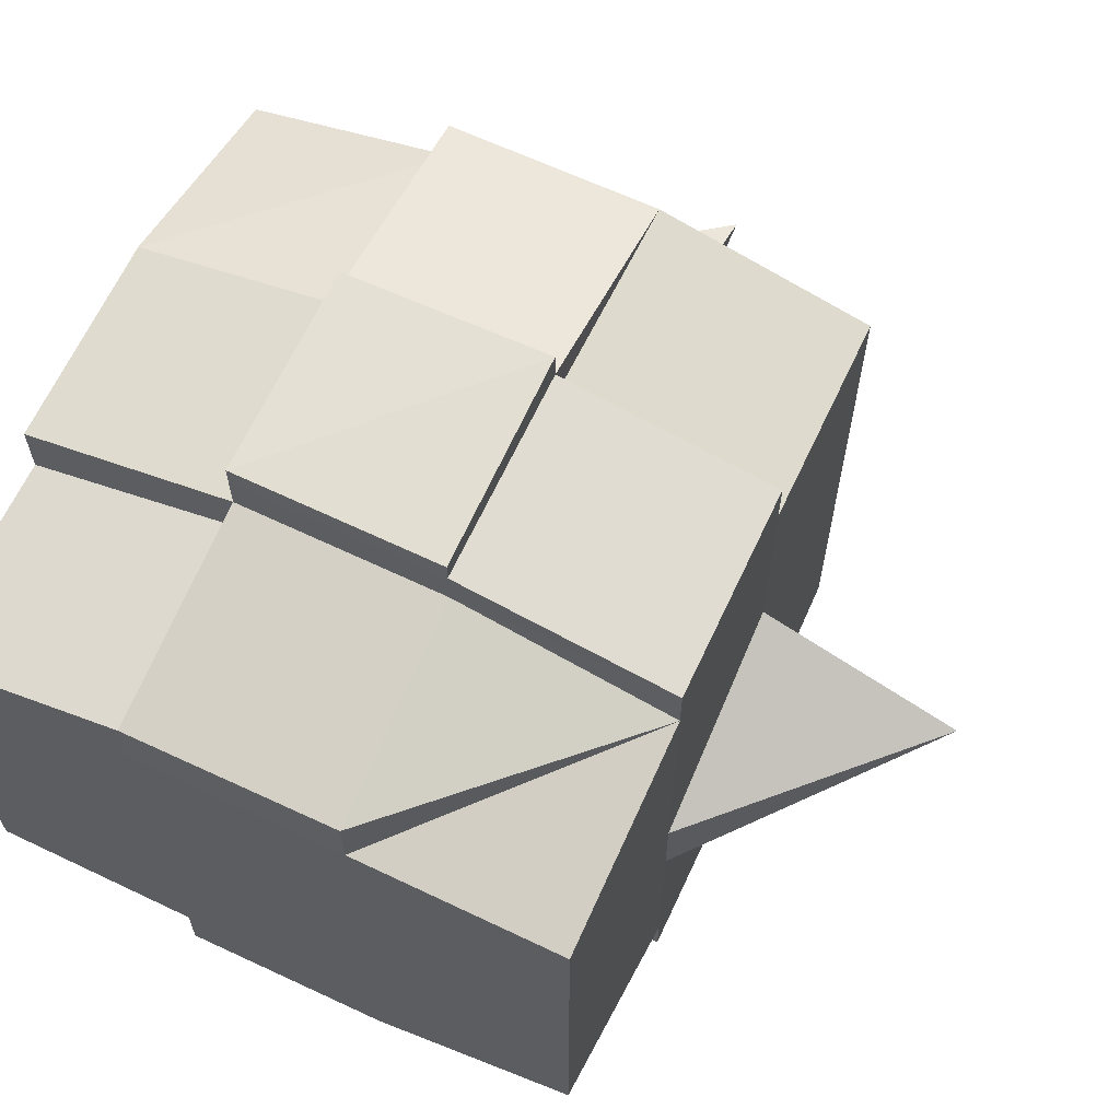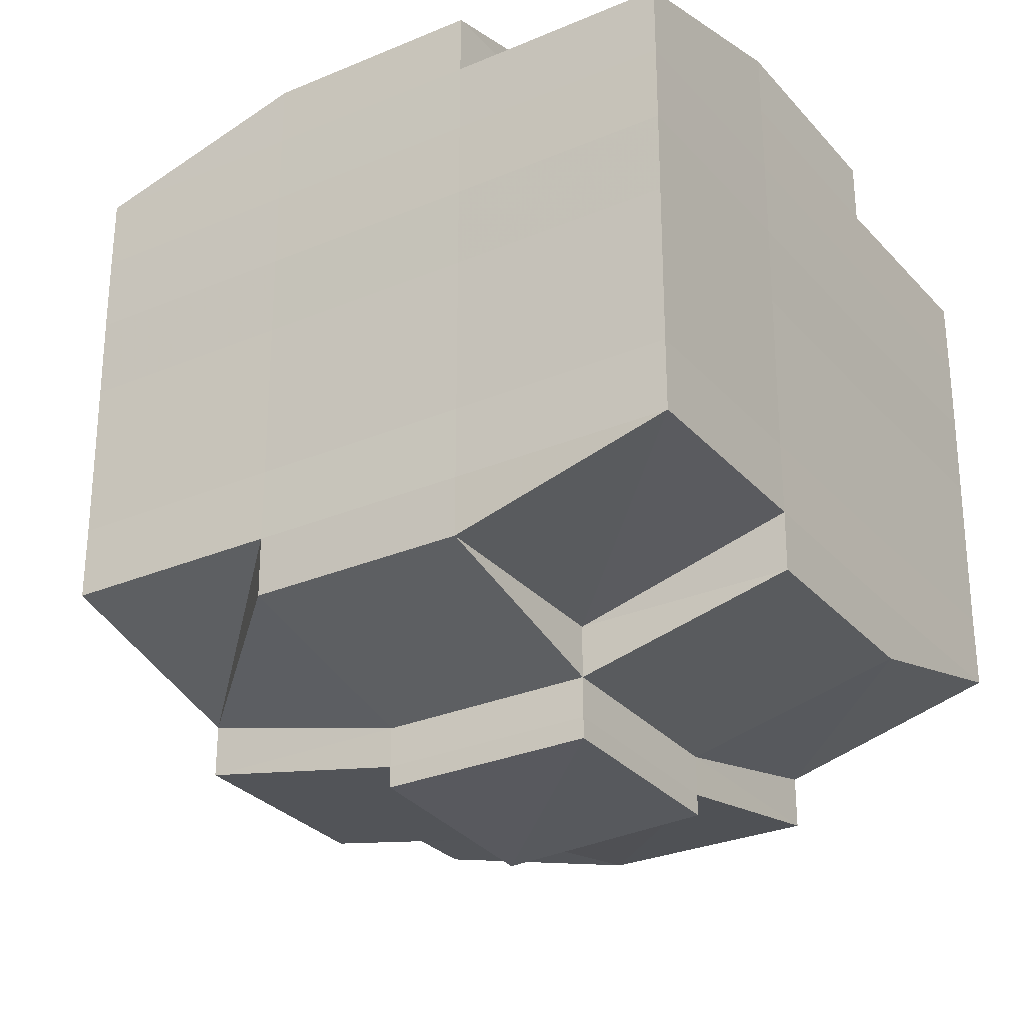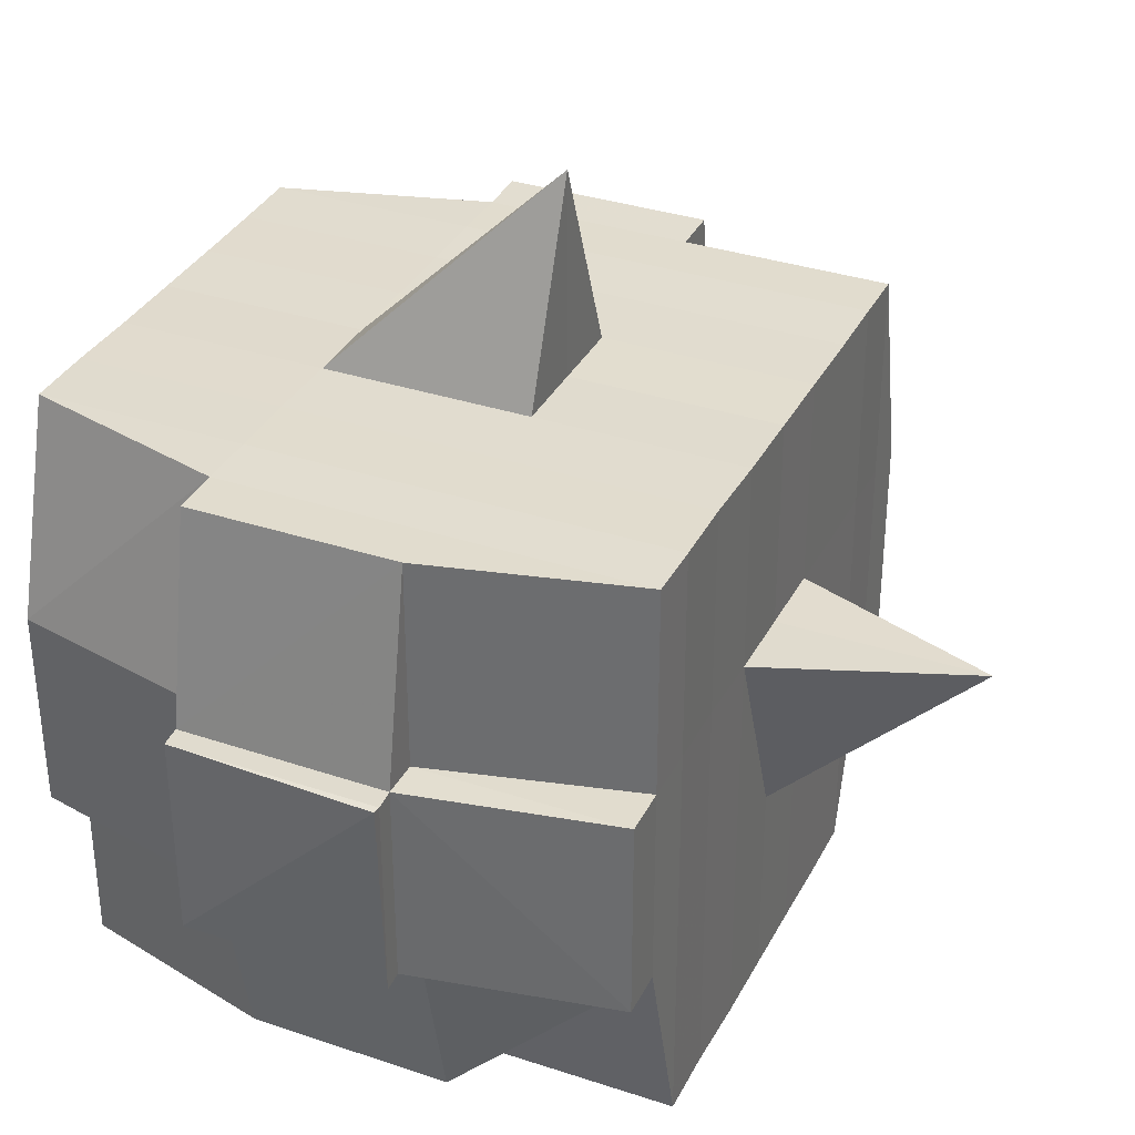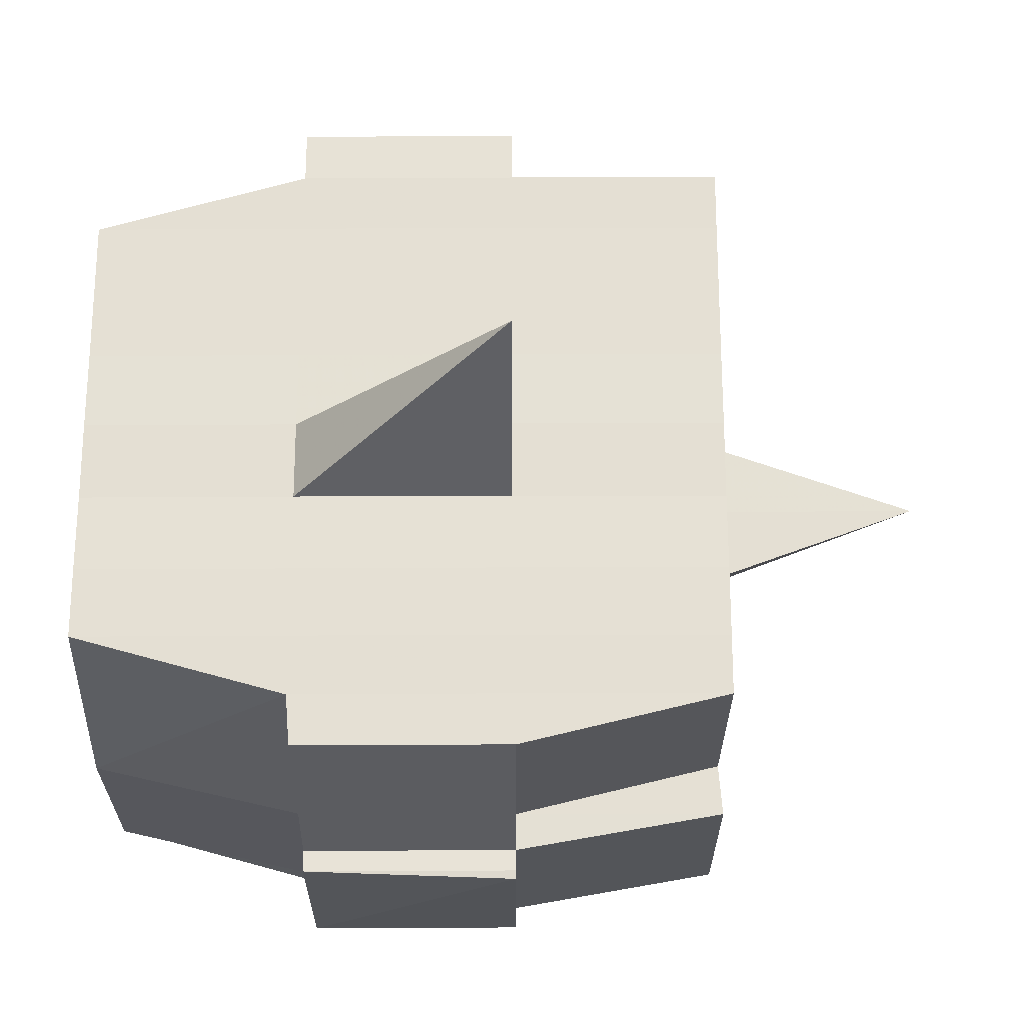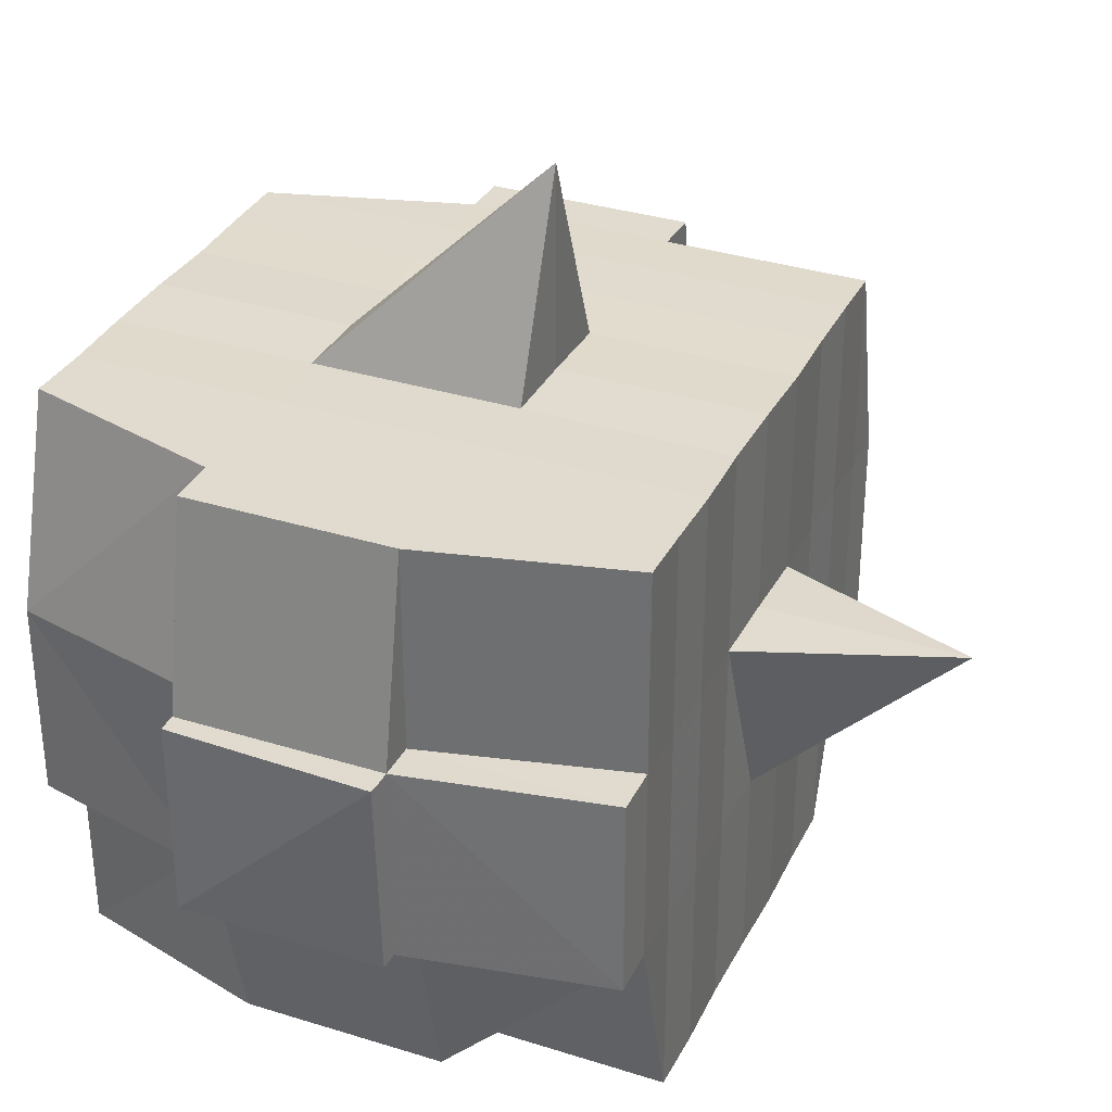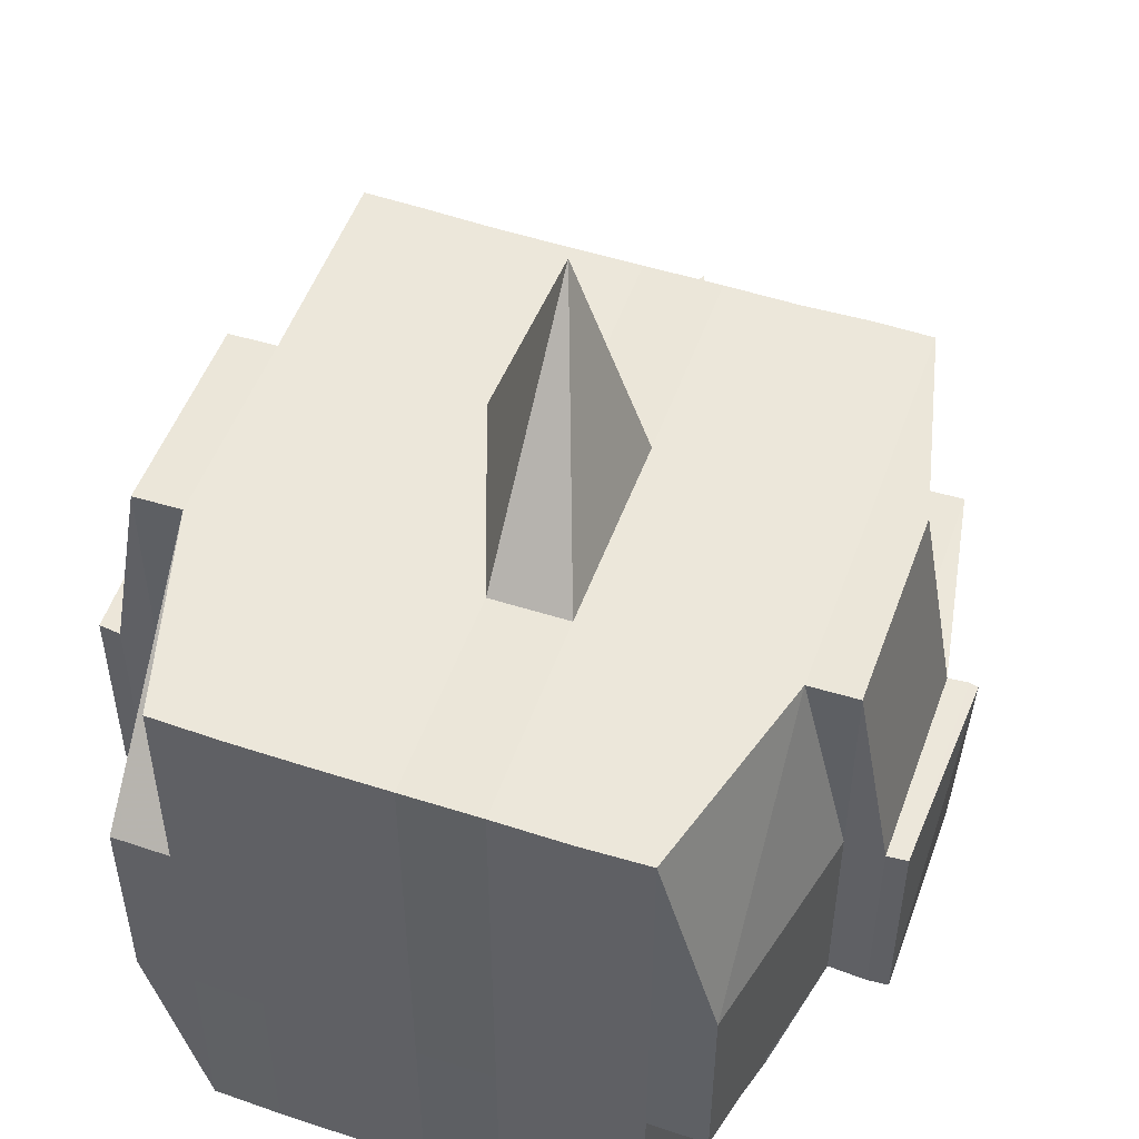
<metadata>
{"format":"obj","ext":"obj","renderer":"f3d","projection":"perspective","resolution":1024,"background":"white","views":[{"elev":64.9,"azim":25.4,"up":"+Z"},{"elev":-28.8,"azim":-57.4,"up":"+Z"},{"elev":34.4,"azim":24.1,"up":"+Y"},{"elev":65.6,"azim":-0.2,"up":"+Y"},{"elev":33.4,"azim":23.5,"up":"+Y"},{"elev":51.1,"azim":-70.5,"up":"+Y"}]}
</metadata>
<code>
o 2511
v 2241 1889 15.09
v 2241 1889 15.09
v 2241 1889 15.09
v 2241 1889 15.09
v 2241 1889 15.09
v 2241 1889 15.09
v 2241 1889 15.09
v 2241 1889 15.09
v 2241 1889 15.09
v 2241 1889 15.09
v 2241 1889 15.09
v 2241 1889 15.09
v 2241 1889 15.09
v 2241 1889 15.08
v 2241 1889 15.09
v 2241 1889 15.09
v 2241 1889 15.09
v 2241 1889 15.08
v 2241 1889 15.09
v 2241 1889 15.08
v 2241 1889 15.08
v 2241 1889 15.09
v 2241 1889 15.08
v 2241 1889 15.08
v 2241 1889 15.08
v 2241 1889 15.08
v 2241 1889 15.08
v 2241 1889 15.08
v 2241 1889 15.08
v 2241 1889 15.08
v 2241 1889 15.08
v 2241 1889 15.07
v 2241 1889 15.08
v 2241 1889 15.07
v 2241 1889 15.07
v 2241 1889 15.07
v 2241 1889 15.07
v 2241 1889 15.07
v 2241 1889 15.07
v 2241 1889 15.07
v 2241 1889 15.07
v 2241 1889 15.07
v 2241 1889 15.07
v 2241 1889 15.07
v 2241 1889 15.07
v 2241 1889 15.07
v 2241 1889 15.08
v 2241 1889 15.07
v 2241 1889 15.08
v 2241 1889 15.08
v 2241 1889 15.07
v 2241 1889 15.08
v 2241 1889 15.07
v 2241 1889 15.07
v 2241 1889 15.07
v 2241 1889 15.07
v 2241 1889 15.07
v 2241 1889 15.07
v 2241 1889 15.07
v 2241 1889 15.07
v 2241 1889 15.07
v 2241 1889 15.07
v 2241 1889 15.07
v 2241 1889 15.06
v 2241 1889 15.06
v 2241 1889 15.06
v 2241 1889 15.06
v 2241 1889 15.06
v 2241 1889 15.06
v 2241 1889 15.06
v 2241 1889 15.07
v 2241 1889 15.06
v 2241 1889 15.06
v 2241 1889 15.06
v 2241 1889 15.06
v 2241 1889 15.06
v 2241 1889 15.06
v 2241 1889 15.06
v 2241 1889 15.06
v 2241 1889 15.06
v 2241 1889 15.05
v 2241 1889 15.06
v 2241 1889 15.05
v 2241 1889 15.05
v 2241 1889 15.05
v 2241 1889 15.05
v 2241 1889 15.05
v 2241 1889 15.05
v 2241 1889 15.05
v 2241 1889 15.06
v 2241 1889 15.05
v 2241 1889 15.05
v 2241 1889 15.05
v 2241 1889 15.05
v 2241 1889 15.05
v 2241 1889 15.05
v 2241 1889 15.05
v 2241 1889 15.05
v 2241 1889 15.05
v 2241 1889 15.05
v 2241 1889 15.05
v 2241 1889 15.05
v 2241 1889 15.05
v 2241 1889 15.05
v 2241 1889 15.05
v 2241 1889 15.05
v 2241 1889 15.05
v 2241 1889 15.06
v 2241 1889 15.05
v 2241 1889 15.05
v 2241 1889 15.05
v 2241 1889 15.05
v 2241 1889 15.05
v 2241 1889 15.05
v 2241 1889 15.05
v 2241 1889 15.05
v 2241 1889 15.05
v 2241 1889 15.06
v 2241 1889 15.05
v 2241 1889 15.06
v 2241 1889 15.06
v 2241 1889 15.06
v 2241 1889 15.06
v 2241 1889 15.06
v 2241 1889 15.06
v 2241 1889 15.06
v 2241 1889 15.06
v 2241 1889 15.06
v 2241 1889 15.06
v 2241 1889 15.07
v 2241 1889 15.06
v 2241 1889 15.06
v 2241 1889 15.06
v 2241 1889 15.06
v 2241 1889 15.07
v 2241 1889 15.07
v 2241 1889 15.07
v 2241 1889 15.07
v 2241 1889 15.07
v 2241 1889 15.07
v 2241 1889 15.07
v 2241 1889 15.07
v 2241 1889 15.07
v 2241 1889 15.07
v 2241 1889 15.07
v 2241 1889 15.08
v 2241 1889 15.07
v 2241 1889 15.07
v 2241 1889 15.07
v 2241 1889 15.08
v 2241 1889 15.08
v 2241 1889 15.08
v 2241 1889 15.08
v 2241 1889 15.08
v 2241 1889 15.08
v 2241 1889 15.09
v 2241 1889 15.08
v 2241 1889 15.08
v 2241 1889 15.08
v 2241 1889 15.08
v 2241 1889 15.08
v 2241 1889 15.08
v 2241 1889 15.08
v 2241 1889 15.08
v 2241 1889 15.08
v 2241 1889 15.08
v 2241 1889 15.08
v 2241 1889 15.08
v 2241 1889 15.08
v 2241 1889 15.08
v 2241 1889 15.09
v 2241 1889 15.08
v 2241 1889 15.09
v 2241 1889 15.09
v 2241 1889 15.09
v 2241 1889 15.09
v 2241 1889 15.09
v 2241 1889 15.09
v 2241 1889 15.09
v 2241 1889 15.09
v 2241 1889 15.09
v 2241 1889 15.08
v 2241 1889 15.09
v 2241 1889 15.09
v 2241 1889 15.09
v 2241 1889 15.09
v 2241 1889 15.09
v 2241 1889 15.09
v 2241 1889 15.09
v 2241 1889 15.09
v 2241 1889 15.08
v 2241 1889 15.09
v 2241 1889 15.08
v 2241 1889 15.09
v 2241 1889 15.09
v 2241 1889 15.09
v 2241 1889 15.09
v 2241 1889 15.08
v 2241 1889 15.08
v 2241 1889 15.08
v 2241 1889 15.08
v 2241 1889 15.08
v 2241 1889 15.08
v 2241 1889 15.08
v 2241 1889 15.08
v 2241 1889 15.08
v 2241 1889 15.08
v 2241 1889 15.08
v 2241 1889 15.08
v 2241 1889 15.07
v 2241 1889 15.08
v 2241 1889 15.08
v 2241 1889 15.08
v 2241 1889 15.07
v 2241 1889 15.07
v 2241 1889 15.07
v 2241 1889 15.07
v 2241 1889 15.08
v 2241 1889 15.07
v 2241 1889 15.07
v 2241 1889 15.07
v 2241 1889 15.07
v 2241 1889 15.07
v 2241 1889 15.07
v 2241 1889 15.06
v 2241 1889 15.07
v 2241 1889 15.07
v 2241 1889 15.07
v 2241 1889 15.06
v 2241 1889 15.06
v 2241 1889 15.06
v 2241 1889 15.06
v 2241 1889 15.07
v 2241 1889 15.06
v 2241 1889 15.06
v 2241 1889 15.06
v 2241 1889 15.06
v 2241 1889 15.06
v 2241 1889 15.06
v 2241 1889 15.06
v 2241 1889 15.06
v 2241 1889 15.05
v 2241 1889 15.06
v 2241 1889 15.06
v 2241 1889 15.06
v 2241 1889 15.06
v 2241 1889 15.06
v 2241 1889 15.06
v 2241 1889 15.05
v 2241 1889 15.06
v 2241 1889 15.06
v 2241 1889 15.06
v 2241 1889 15.06
v 2241 1889 15.06
v 2241 1889 15.06
v 2241 1889 15.05
v 2241 1889 15.05
v 2241 1889 15.05
v 2241 1889 15.05
v 2241 1889 15.05
v 2241 1889 15.05
v 2241 1889 15.05
v 2241 1889 15.06
v 2241 1889 15.05
v 2241 1889 15.06
v 2241 1889 15.06
v 2241 1889 15.06
v 2241 1889 15.05
v 2241 1889 15.06
v 2241 1889 15.06
v 2241 1889 15.06
v 2241 1889 15.06
v 2241 1889 15.07
v 2241 1889 15.07
v 2241 1889 15.07
v 2241 1889 15.07
v 2241 1889 15.07
v 2241 1889 15.07
v 2241 1889 15.06
v 2241 1889 15.06
v 2241 1889 15.07
v 2241 1889 15.07
v 2241 1889 15.07
v 2241 1889 15.07
v 2241 1889 15.07
v 2241 1889 15.07
v 2241 1889 15.07
v 2241 1889 15.07
v 2241 1889 15.07
v 2241 1889 15.07
v 2241 1889 15.08
v 2241 1889 15.08
v 2241 1889 15.08
v 2241 1889 15.08
v 2241 1889 15.08
v 2241 1889 15.08
v 2241 1889 15.08
v 2241 1889 15.09
v 2241 1889 15.09
v 2241 1889 15.09
v 2241 1889 15.09
v 2241 1889 15.09
v 2241 1889 15.09
v 2241 1889 15.09
v 2241 1889 15.08
v 2241 1889 15.08
v 2241 1889 15.08
v 2241 1889 15.08
v 2241 1889 15.08
v 2241 1889 15.08
v 2241 1889 15.08
v 2241 1889 15.08
v 2241 1889 15.09
v 2241 1889 15.09
v 2241 1889 15.09
v 2241 1889 15.09
v 2241 1889 15.09
v 2241 1889 15.09
v 2241 1889 15.09
v 2241 1889 15.07
v 2241 1889 15.07
v 2241 1889 15.07
v 2241 1889 15.07
v 2241 1889 15.07
v 2241 1889 15.07
v 2241 1889 15.07
v 2241 1889 15.07
v 2241 1889 15.07
v 2241 1889 15.07
v 2241 1889 15.06
v 2241 1889 15.06
v 2241 1889 15.06
v 2241 1889 15.05
v 2241 1889 15.05
v 2241 1889 15.06
v 2241 1889 15.05
v 2241 1889 15.05
v 2241 1889 15.05
v 2241 1889 15.05
v 2241 1889 15.05
f 1 2 3
f 4 5 2
f 6 7 3
f 8 9 6
f 10 11 5
f 12 13 4
f 13 14 15
f 16 12 17
f 10 18 19
f 18 20 11
f 21 18 22
f 23 24 18
f 24 25 26
f 27 26 18
f 18 26 28
f 26 29 28
f 29 30 28
f 26 31 29
f 25 32 31
f 33 31 26
f 32 34 35
f 34 36 37
f 38 35 31
f 39 40 38
f 40 41 42
f 42 43 44
f 45 46 43
f 31 35 47
f 31 47 29
f 29 47 30
f 35 48 47
f 47 49 50
f 48 51 49
f 47 48 52
f 53 54 48
f 54 55 56
f 56 57 51
f 58 56 48
f 48 56 59
f 60 61 57
f 56 60 62
f 63 60 56
f 36 64 63
f 63 65 60
f 64 66 65
f 67 65 63
f 66 68 69
f 65 70 60
f 60 70 71
f 65 69 70
f 72 69 65
f 70 73 61
f 69 74 70
f 74 75 73
f 70 74 76
f 74 77 75
f 69 78 74
f 79 78 69
f 78 80 74
f 79 81 82
f 83 84 77
f 85 86 81
f 87 86 88
f 89 88 90
f 91 92 84
f 93 94 92
f 95 96 91
f 97 98 94
f 96 98 99
f 100 99 101
f 102 95 103
f 104 97 105
f 106 104 107
f 108 106 80
f 105 109 110
f 111 112 109
f 113 111 114
f 115 113 116
f 116 105 117
f 116 110 118
f 119 116 120
f 80 116 121
f 121 116 122
f 80 121 123
f 121 122 124
f 123 121 124
f 124 118 125
f 124 125 126
f 127 128 123
f 123 124 129
f 129 126 130
f 129 124 131
f 132 123 129
f 133 123 132
f 134 127 132
f 132 129 135
f 135 130 136
f 135 129 137
f 138 132 135
f 76 132 138
f 139 134 138
f 138 135 140
f 140 136 141
f 140 135 142
f 143 138 140
f 71 138 143
f 144 139 143
f 143 140 145
f 145 141 146
f 145 140 147
f 148 143 145
f 62 143 148
f 149 144 148
f 148 145 150
f 150 146 151
f 150 145 152
f 153 151 154
f 155 154 156
f 157 158 156
f 159 160 158
f 161 162 155
f 163 150 162
f 164 150 163
f 164 148 150
f 59 148 164
f 165 164 163
f 52 164 165
f 166 149 164
f 167 166 165
f 165 168 169
f 170 169 171
f 170 165 172
f 30 165 170
f 28 30 170
f 28 170 173
f 173 171 174
f 173 170 175
f 176 174 177
f 176 173 178
f 179 173 180
f 181 182 173
f 178 183 184
f 185 186 176
f 187 185 188
f 189 190 183
f 189 191 190
f 192 193 189
f 9 192 194
f 175 189 194
f 194 195 7
f 196 197 195
f 198 199 197
f 200 198 189
f 201 200 189
f 201 202 200
f 200 203 198
f 202 203 200
f 204 202 205
f 203 206 191
f 207 208 202
f 202 209 203
f 152 209 202
f 208 210 209
f 209 211 203
f 203 211 212
f 211 213 206
f 209 214 211
f 147 214 209
f 210 215 214
f 214 216 211
f 216 217 213
f 211 216 218
f 214 219 216
f 142 219 214
f 215 220 219
f 219 221 216
f 221 222 217
f 216 221 223
f 219 224 221
f 137 224 219
f 220 225 224
f 224 226 221
f 226 227 222
f 221 226 228
f 224 229 226
f 225 230 229
f 131 229 224
f 229 231 226
f 231 232 227
f 226 231 233
f 229 234 231
f 235 234 229
f 234 236 231
f 236 237 232
f 231 236 238
f 235 239 240
f 241 242 239
f 243 242 244
f 245 244 246
f 247 248 236
f 248 249 250
f 251 250 236
f 236 250 252
f 250 253 252
f 252 253 254
f 252 254 255
f 250 256 253
f 117 256 250
f 249 257 256
f 257 258 259
f 114 259 256
f 258 260 261
f 256 261 262
f 256 262 263
f 259 101 264
f 265 264 266
f 265 266 267
f 268 103 265
f 269 102 265
f 270 267 271
f 270 265 72
f 253 265 270
f 254 253 270
f 254 270 272
f 272 270 67
f 272 271 273
f 255 254 272
f 255 272 274
f 274 272 45
f 274 273 275
f 276 275 277
f 278 255 274
f 238 255 278
f 279 280 255
f 281 279 278
f 278 282 283
f 284 283 285
f 233 278 284
f 284 278 286
f 287 281 284
f 228 284 288
f 289 287 288
f 288 284 290
f 290 277 291
f 288 290 292
f 292 290 33
f 292 291 293
f 294 288 292
f 223 288 294
f 295 289 294
f 294 292 296
f 296 292 27
f 296 293 297
f 298 297 299
f 300 299 301
f 302 303 301
f 304 305 303
f 306 307 300
f 308 296 307
f 309 296 308
f 198 309 308
f 309 294 296
f 218 294 309
f 310 309 311
f 312 295 309
f 313 314 315
f 314 316 317
f 313 318 319
f 320 321 322
f 323 324 321
f 325 326 327
f 328 329 326
f 330 331 332
f 333 334 335
f 336 337 338
f 338 339 340

</code>
